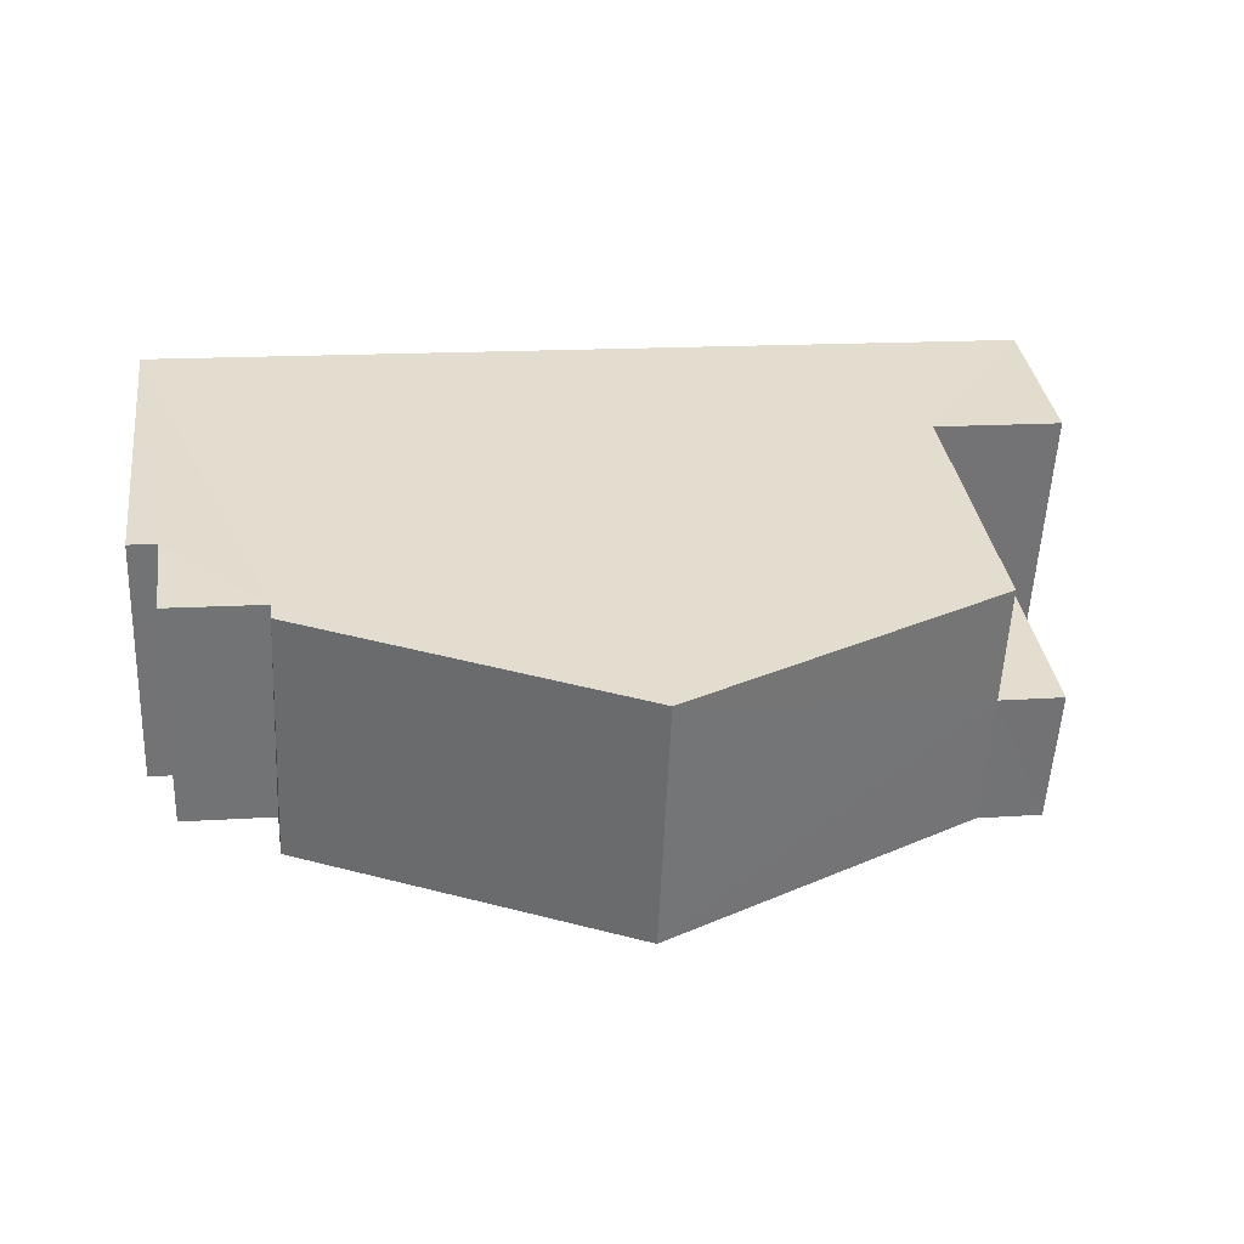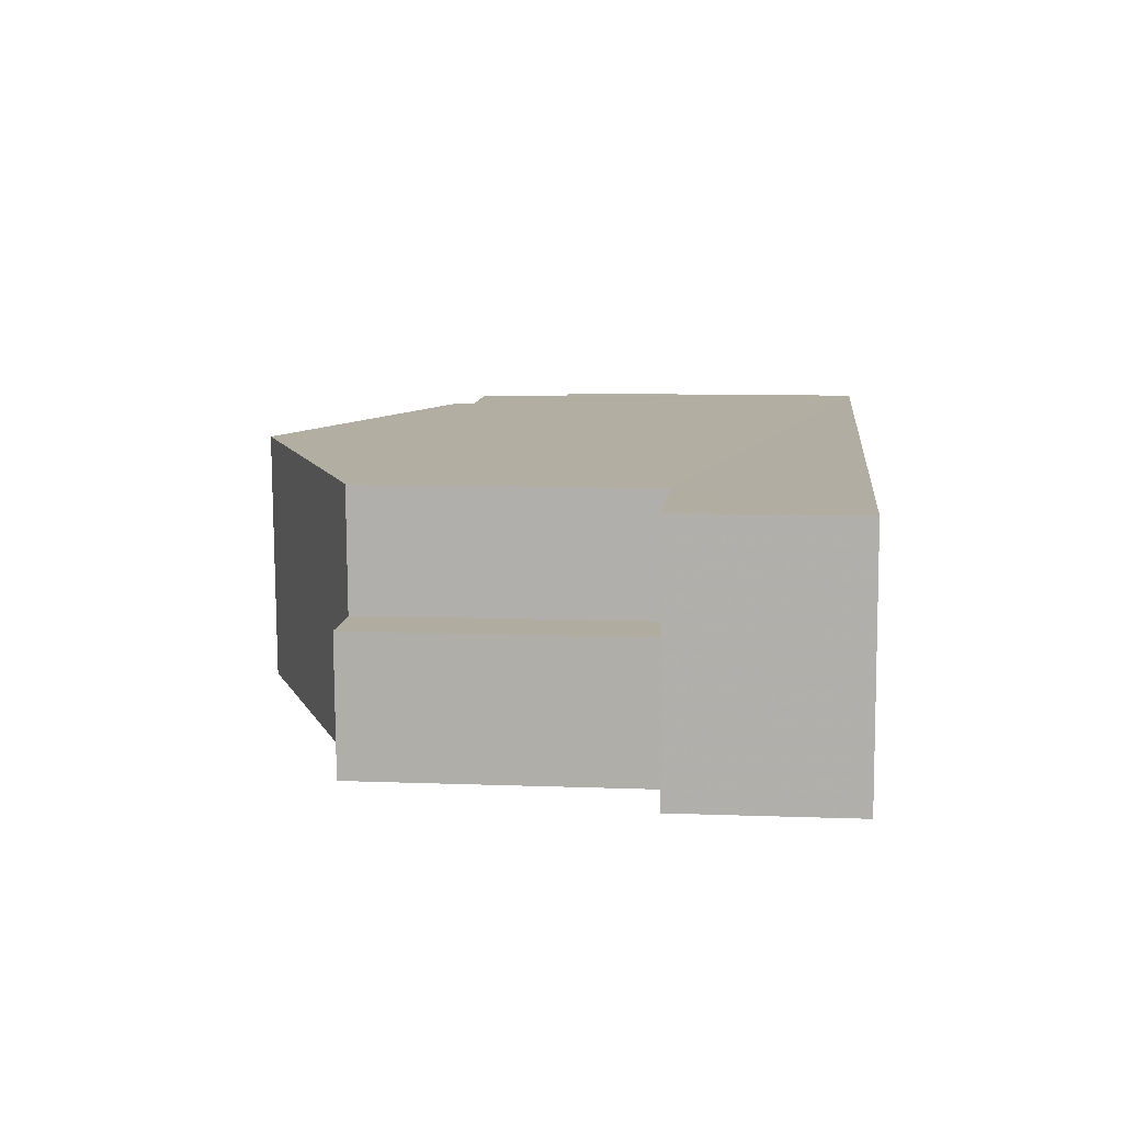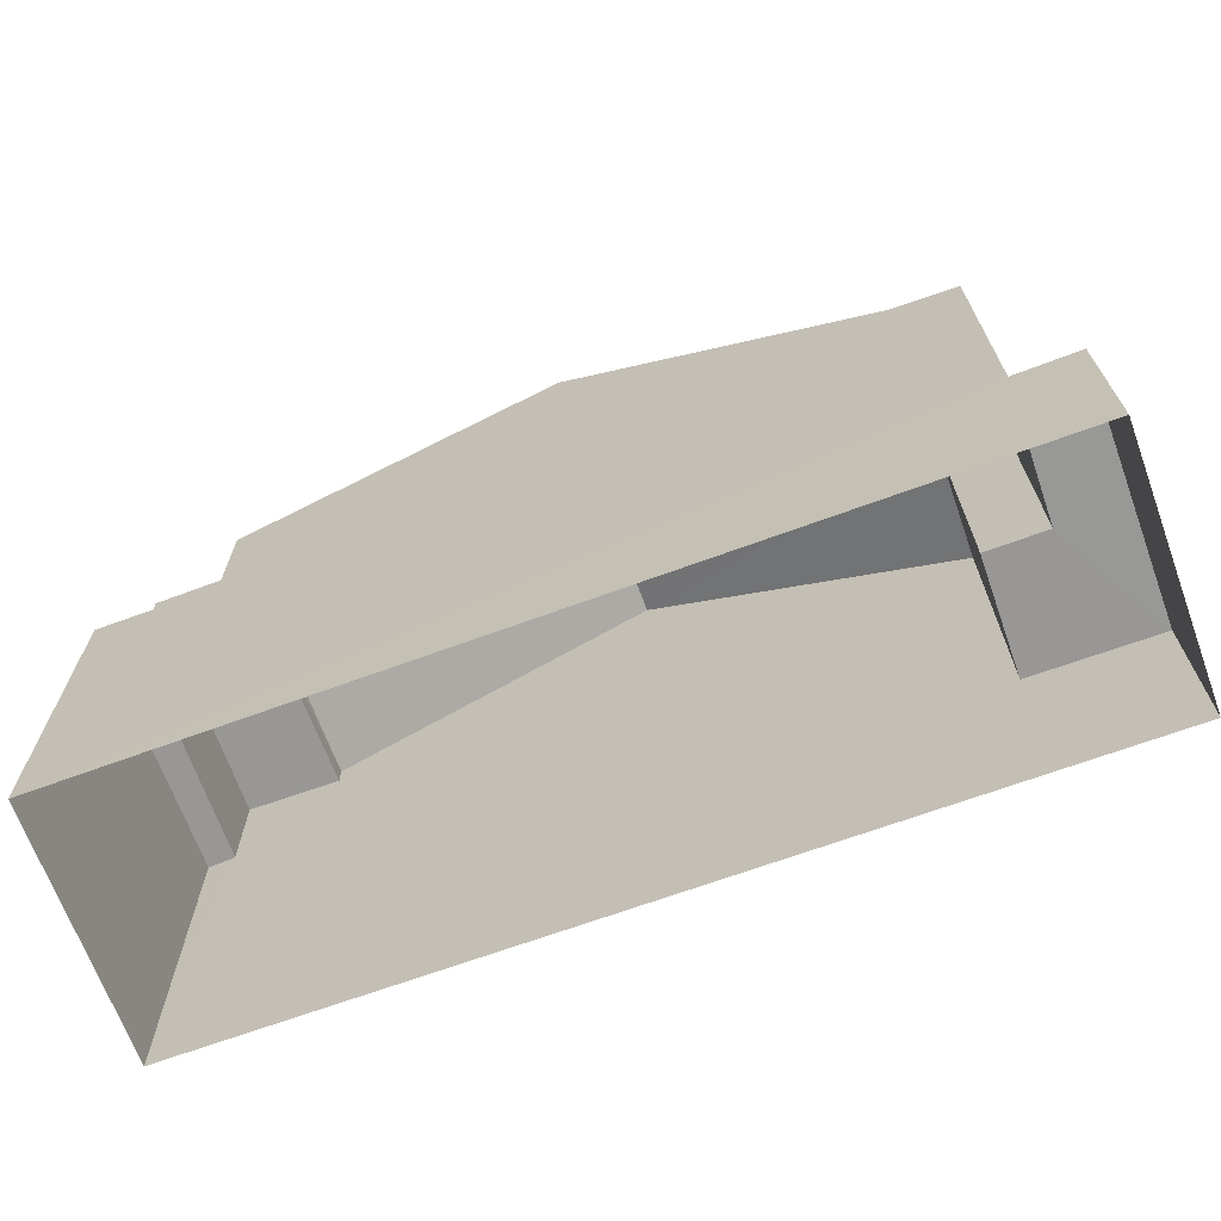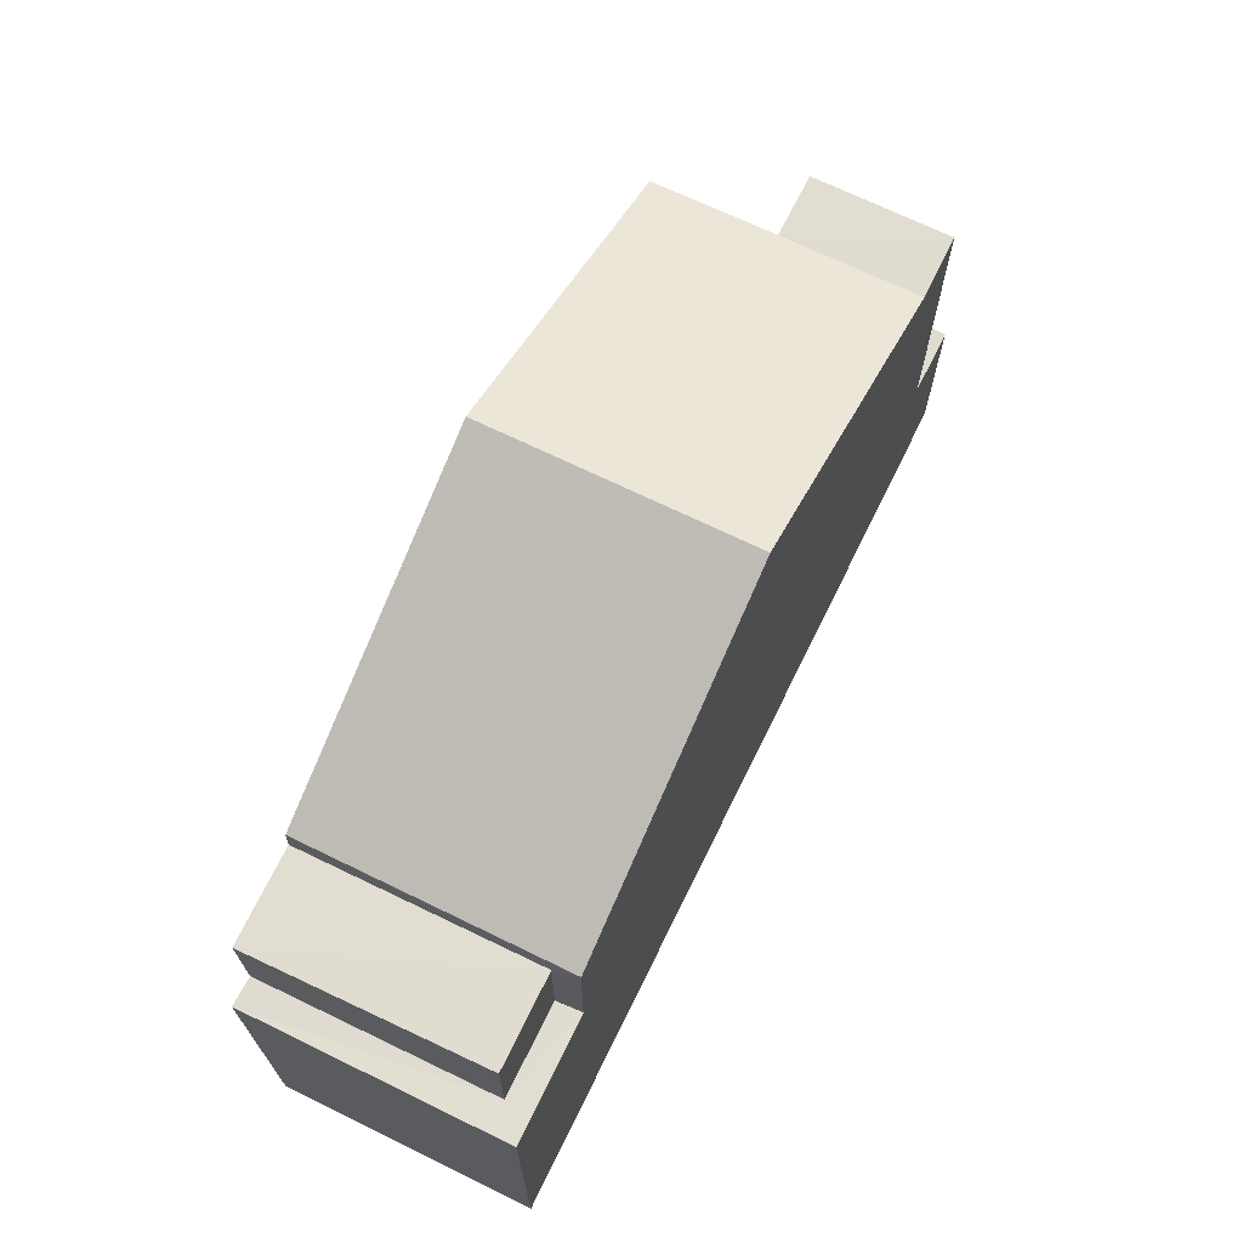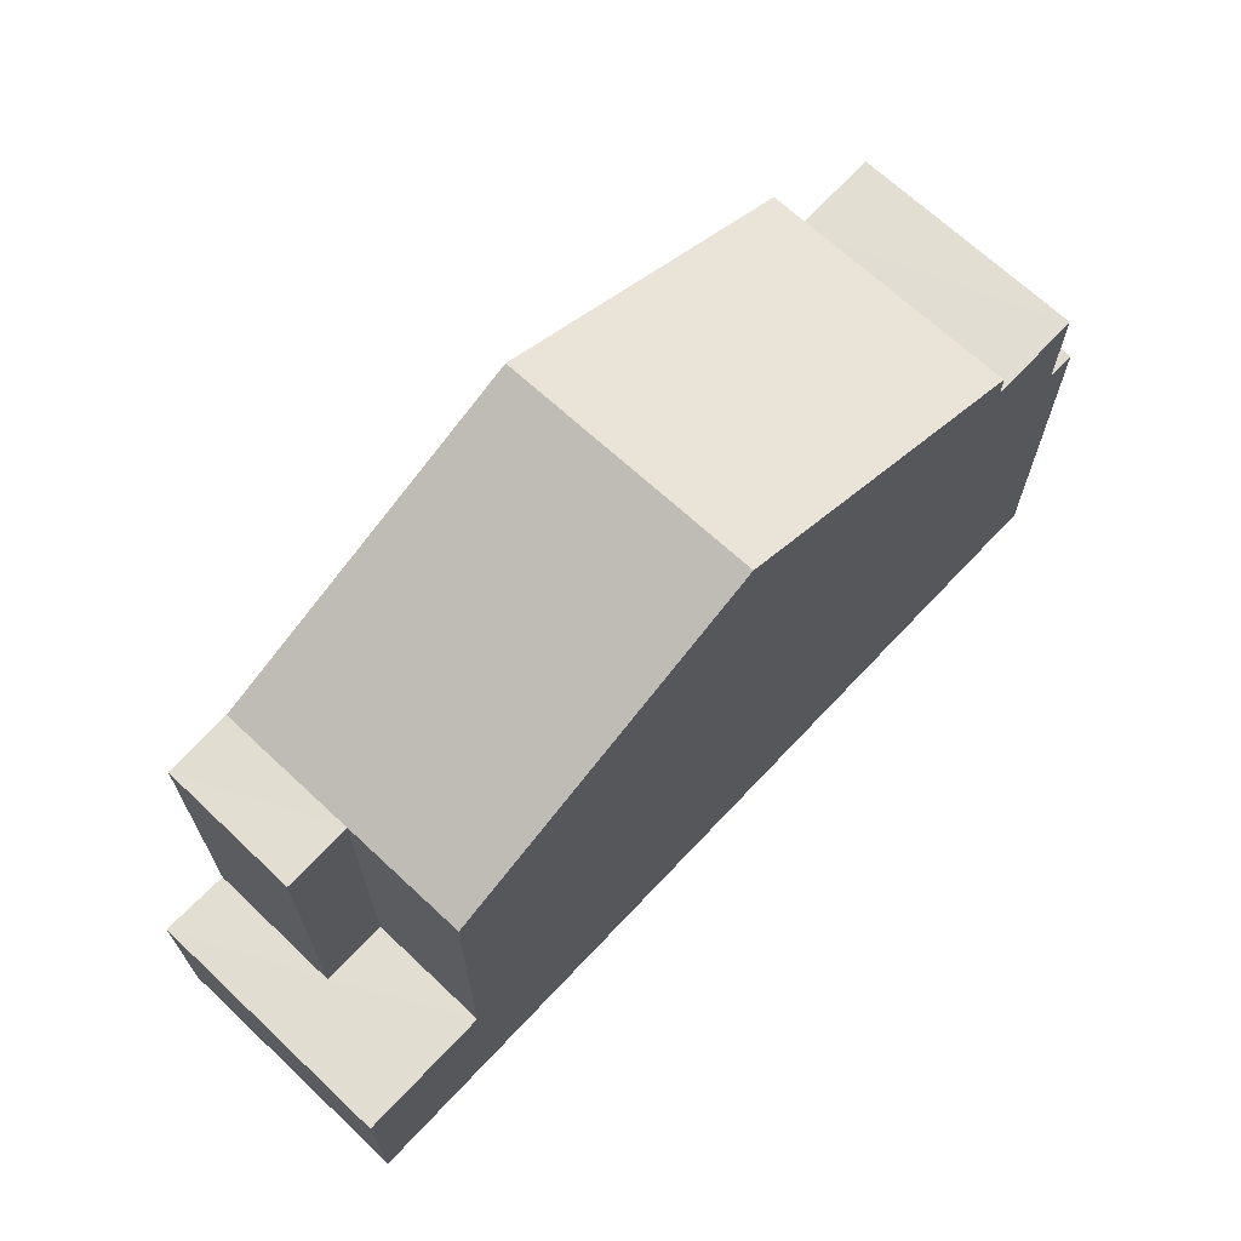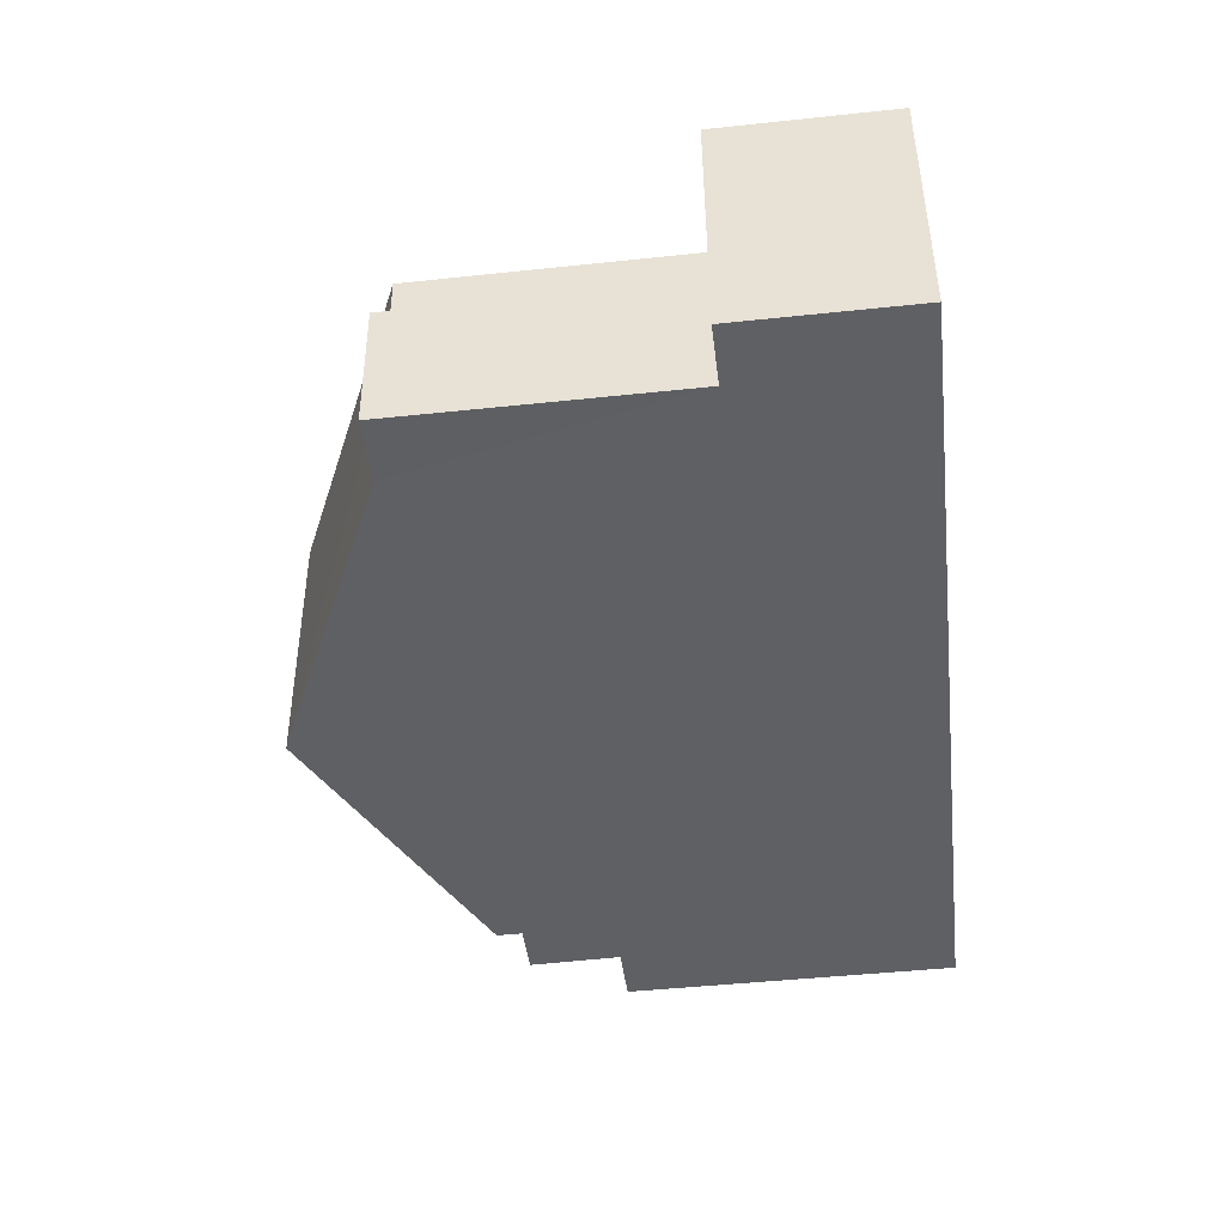
<metadata>
{"format":"obj","ext":"obj","renderer":"f3d","projection":"perspective","resolution":1024,"background":"white","views":[{"elev":34.6,"azim":-7.7,"up":"+Y"},{"elev":8.1,"azim":96.1,"up":"+Y"},{"elev":-68.3,"azim":17.5,"up":"+Z"},{"elev":69.1,"azim":-66.5,"up":"+Z"},{"elev":68.3,"azim":130.6,"up":"+Z"},{"elev":-46.1,"azim":96.9,"up":"+Y"}]}
</metadata>
<code>
v -3.727e+05 -1.053e+05 24.42
v -3.726e+05 -1.053e+05 24.42
v -3.726e+05 -1.053e+05 24.42
v -3.727e+05 -1.053e+05 24.42
v -3.727e+05 -1.053e+05 30.58
v -3.727e+05 -1.053e+05 32.52
v -3.727e+05 -1.053e+05 30.58
v -3.727e+05 -1.053e+05 32.53
v -3.727e+05 -1.053e+05 30.58
v -3.726e+05 -1.053e+05 30.58
v -3.726e+05 -1.053e+05 30.58
v -3.726e+05 -1.053e+05 26.75
v -3.726e+05 -1.053e+05 26.75
v -3.726e+05 -1.053e+05 26.75
v -3.726e+05 -1.053e+05 26.75
v -3.727e+05 -1.053e+05 26.75
v -3.727e+05 -1.053e+05 26.75
v -3.727e+05 -1.053e+05 30.31
v -3.727e+05 -1.053e+05 30.3
v -3.727e+05 -1.053e+05 30.31
v -3.727e+05 -1.053e+05 30.3
v -3.727e+05 -1.053e+05 30.58
v -3.727e+05 -1.053e+05 30.58
v -3.727e+05 -1.053e+05 28.98
v -3.727e+05 -1.053e+05 28.98
v -3.727e+05 -1.053e+05 28.98
v -3.727e+05 -1.053e+05 28.98
v -3.727e+05 -1.053e+05 28.98
v -3.727e+05 -1.053e+05 28.98
f 1 2 3
f 4 1 3
f 5 6 7
f 7 8 9
f 7 6 8
f 7 10 11
f 7 9 10
f 12 13 14
f 13 15 14
f 14 16 17
f 14 15 16
f 18 19 20
f 18 21 19
f 22 23 8
f 6 22 8
f 24 25 26
f 25 27 26
f 26 28 29
f 26 27 28
f 24 20 19
f 24 26 20
f 26 18 20
f 26 29 18
f 22 21 18
f 22 18 23
f 18 28 23
f 18 29 28
f 22 6 21
f 6 5 16
f 19 21 24
f 25 24 1
f 1 16 2
f 2 16 15
f 21 6 16
f 1 24 21
f 1 21 16
f 14 11 10
f 12 14 10
f 27 1 4
f 27 25 1
f 16 5 7
f 17 16 7
f 10 9 12
f 3 13 12
f 4 3 12
f 28 9 8
f 28 8 23
f 4 28 27
f 12 9 28
f 4 12 28
f 13 3 2
f 15 13 2
f 17 7 11
f 14 17 11

</code>
